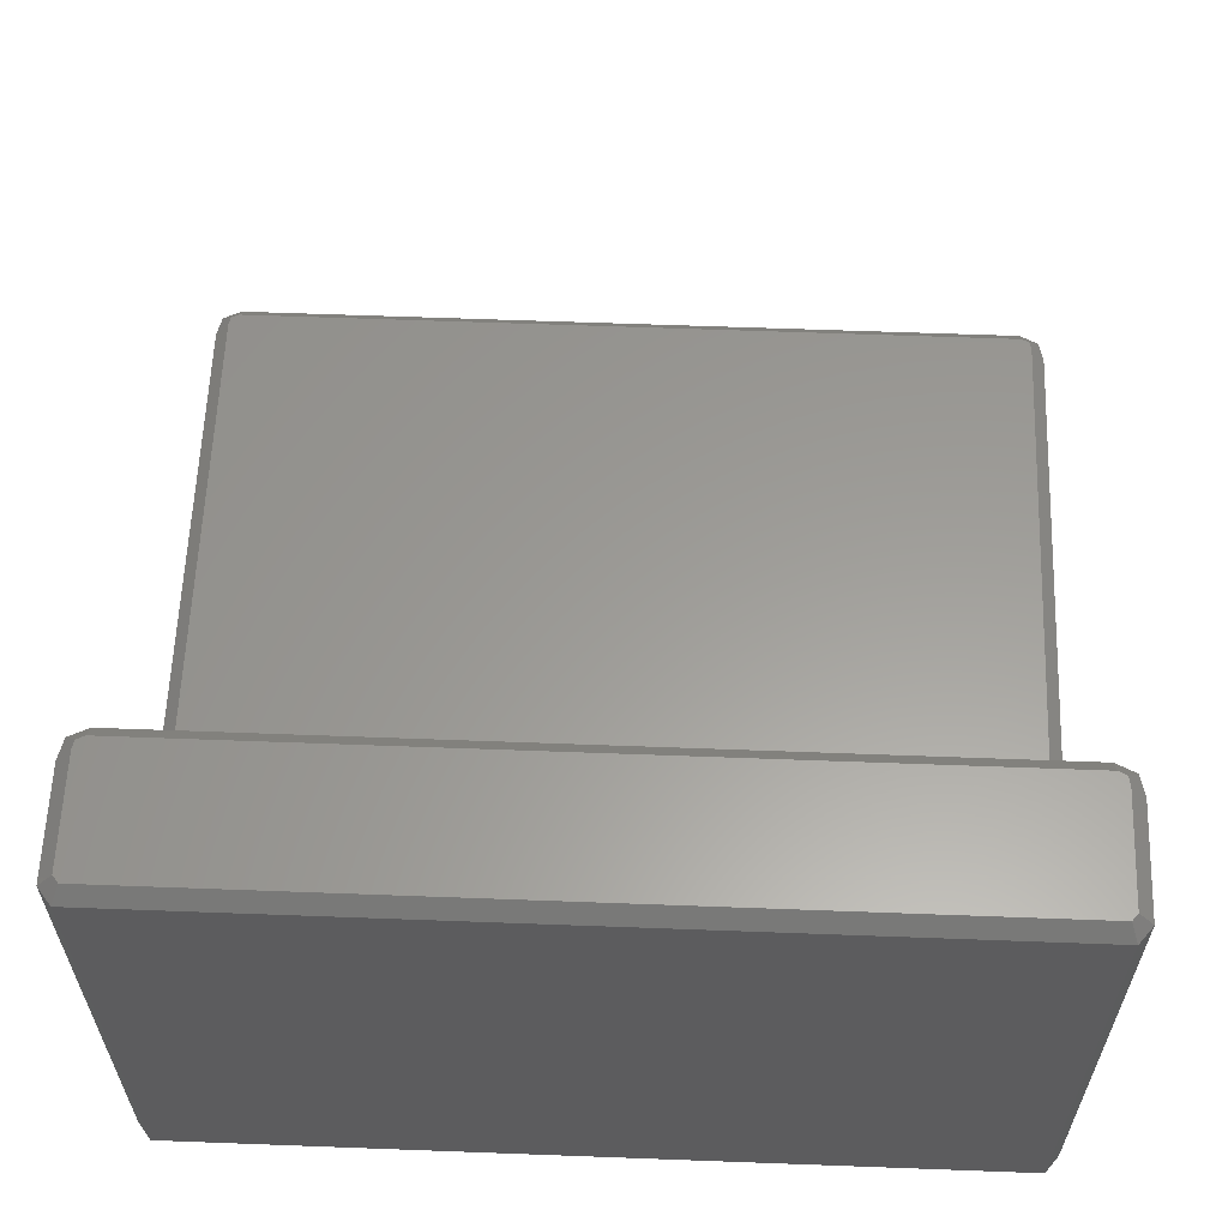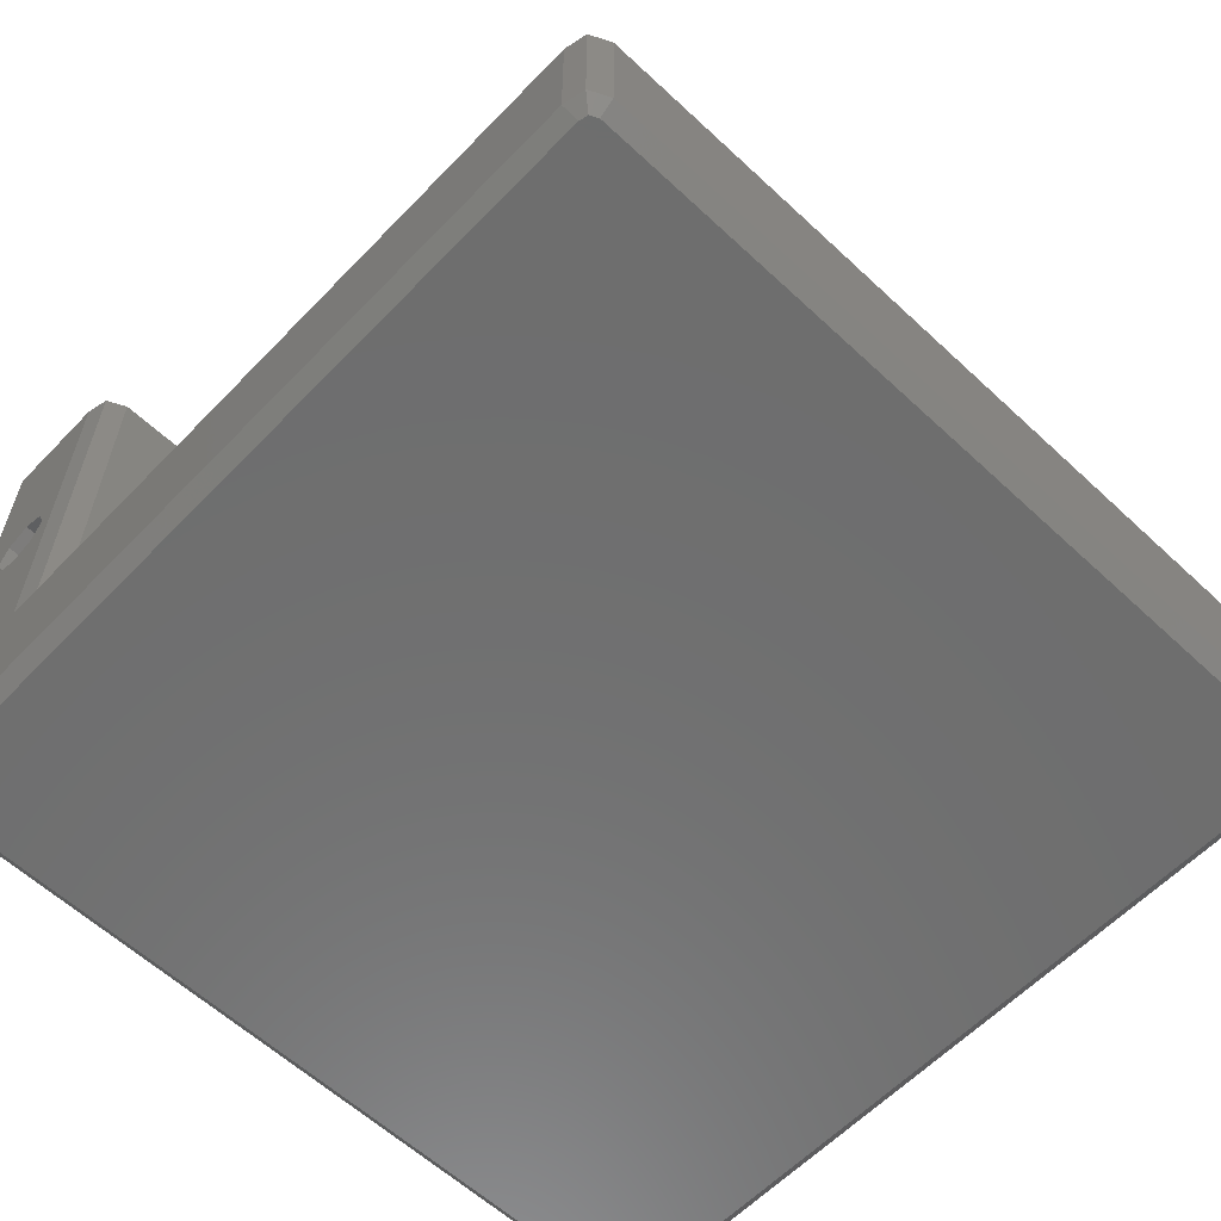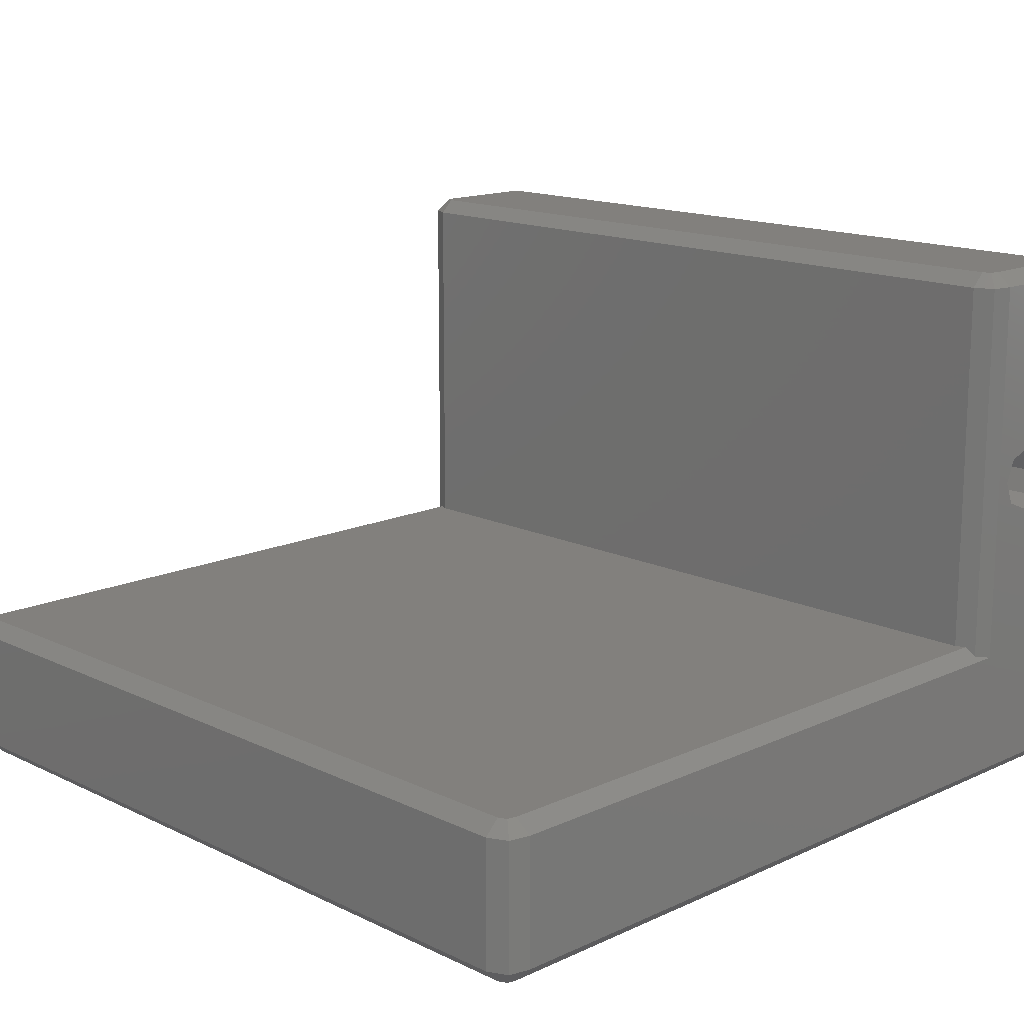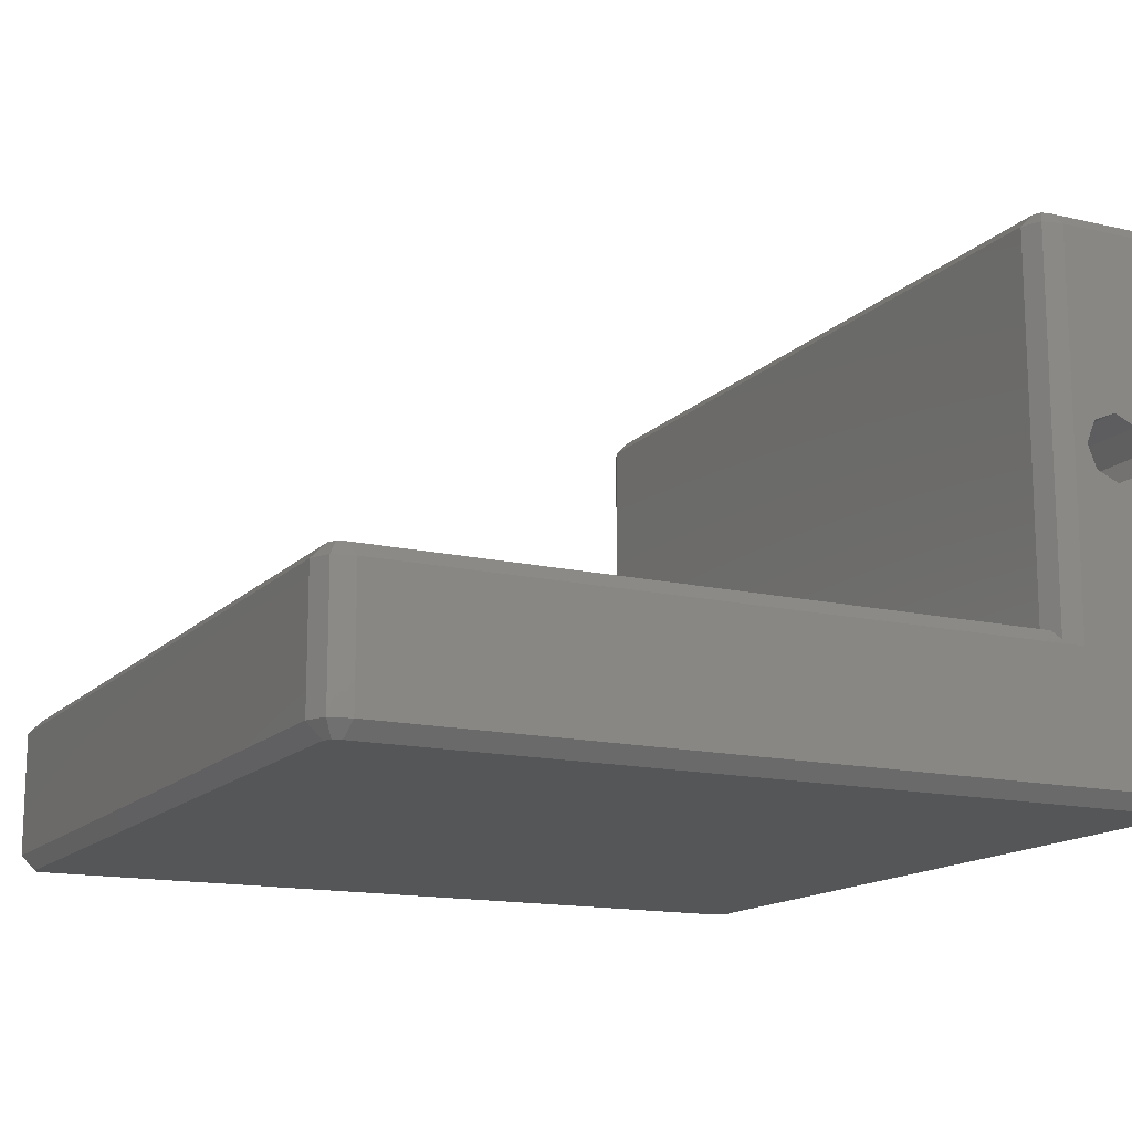
<metadata>
{"format":"stl","ext":"stl","renderer":"f3d","projection":"perspective","resolution":1024,"background":"white","views":[{"elev":60.1,"azim":-87.8,"up":"+Z"},{"elev":-60.2,"azim":46.4,"up":"+Z"},{"elev":15.0,"azim":135.6,"up":"+Z"},{"elev":-14.6,"azim":153.2,"up":"+Z"}]}
</metadata>
<code>
# stl→obj: 346 verts, 640 faces
v 35 38.66 -0.2
v 36.69 37.43 8
v 35 38.66 8
v 36.69 37.43 -0.2
v 20.86 34.07 8
v 21.91 35.88 -0.2
v 21.91 35.88 8
v 20.86 34.07 -0.2
v 39.78 27.92 -0.2
v 40 30 8
v 40 30 -0.2
v 39.78 27.92 8
v 36.69 22.57 -0.2
v 35 21.34 8
v 36.69 22.57 8
v 35 21.34 -0.2
v 39.14 34.07 -0.2
v 38.09 35.88 8
v 38.09 35.88 -0.2
v 39.14 34.07 8
v 20 30 8
v 20.22 32.08 -0.2
v 20.22 32.08 8
v 20 30 -0.2
v 39.78 32.08 8
v 39.78 32.08 -0.2
v 21.91 24.12 8
v 20.86 25.93 -0.2
v 20.86 25.93 8
v 21.91 24.12 -0.2
v 23.31 22.57 8
v 23.31 22.57 -0.2
v 31.05 20.05 -0.2
v 28.95 20.05 8
v 31.05 20.05 8
v 28.95 20.05 -0.2
v 33.09 20.49 8
v 33.09 20.49 -0.2
v 26.91 39.51 -0.2
v 28.95 39.95 8
v 26.91 39.51 8
v 28.95 39.95 -0.2
v 39.14 25.93 -0.2
v 39.14 25.93 8
v 38.09 24.12 -0.2
v 33.09 39.51 -0.2
v 31.05 39.95 -0.2
v 26.91 20.49 -0.2
v 25 38.66 -0.2
v 25 21.34 -0.2
v 23.31 37.43 -0.2
v 20.22 27.92 -0.2
v 33.09 39.51 8
v 25 38.66 8
v 38.09 24.12 8
v 25 21.34 8
v 26.91 20.49 8
v 31.05 39.95 8
v 20.22 27.92 8
v 23.31 37.43 8
v 28.58 33.74 2
v 27.01 32.65 4
v 28.58 33.74 4
v 27.01 32.65 2
v 33.54 31.86 4
v 32.27 33.29 2
v 32.27 33.29 4
v 33.54 31.86 2
v 34 30 4
v 34 30 2
v 26.12 29.04 2
v 26.12 30.96 4
v 26.12 30.96 2
v 26.12 29.04 4
v 30.48 33.97 4
v 30.48 33.97 2
v 33.54 28.14 4
v 33.54 28.14 2
v 32.27 26.71 4
v 30.48 26.03 4
v 28.58 26.26 4
v 27.01 27.35 4
v 28.58 26.26 2
v 30.48 26.03 2
v 32.27 26.71 2
v 27.01 27.35 2
v 10.23 10.23 2
v 9.5 12 -0.2
v 9.5 12 2
v 10.23 10.23 -0.2
v 9.848 11.16 8
v 10.23 10.23 8
v 9.848 11.16 7.235
v 10.23 10.23 4
v 9.5 12 6.887
v 9.5 12 4
v 12 14.5 4
v 13.77 13.77 8
v 12 14.5 8
v 13.77 13.77 4
v 12 14.5 -0.2
v 13.77 13.77 2
v 12 14.5 2
v 13.77 13.77 -0.2
v 14.5 12 -0.2
v 14.5 12 2
v 14.5 12 4
v 14.5 12 8
v 13.77 10.23 4
v 13.77 10.23 8
v 13.77 10.23 -0.2
v 13.77 10.23 2
v 12 9.5 -0.2
v 12 9.5 2
v 12 9.5 4
v 12 9.5 8
v 10.23 13.77 4
v 10.23 13.77 8
v 10.23 13.77 -0.2
v 10.23 13.77 2
v 9.848 12.84 7.235
v 9.848 12.84 8
v 10.23 46.23 2
v 9.5 48 -0.2
v 9.5 48 2
v 10.23 46.23 -0.2
v 9.848 47.16 8
v 10.23 46.23 8
v 9.848 47.16 7.235
v 10.23 46.23 4
v 9.5 48 6.887
v 9.5 48 4
v 12 50.5 4
v 13.77 49.77 8
v 12 50.5 8
v 13.77 49.77 4
v 12 50.5 -0.2
v 13.77 49.77 2
v 12 50.5 2
v 13.77 49.77 -0.2
v 14.5 48 -0.2
v 14.5 48 2
v 14.5 48 4
v 14.5 48 8
v 13.77 46.23 4
v 13.77 46.23 8
v 13.77 46.23 -0.2
v 13.77 46.23 2
v 12 45.5 -0.2
v 12 45.5 2
v 12 45.5 4
v 12 45.5 8
v 10.23 49.77 4
v 10.23 49.77 8
v 10.23 49.77 -0.2
v 10.23 49.77 2
v 9.848 48.84 7.235
v 9.848 48.84 8
v 46.23 10.23 2
v 45.5 12 -0.2
v 45.5 12 2
v 46.23 10.23 -0.2
v 46.23 10.23 8
v 45.5 12 4
v 45.5 12 8
v 46.23 10.23 4
v 48 14.5 4
v 49.77 13.77 8
v 48 14.5 8
v 49.77 13.77 4
v 48 14.5 -0.2
v 49.77 13.77 2
v 48 14.5 2
v 49.77 13.77 -0.2
v 50.5 12 -0.2
v 50.5 12 2
v 50.5 12 4
v 50.5 12 8
v 49.77 10.23 4
v 49.77 10.23 8
v 49.77 10.23 -0.2
v 49.77 10.23 2
v 48 9.5 -0.2
v 48 9.5 2
v 48 9.5 4
v 48 9.5 8
v 46.23 13.77 4
v 46.23 13.77 8
v 46.23 13.77 -0.2
v 46.23 13.77 2
v 46.23 46.23 2
v 45.5 48 -0.2
v 45.5 48 2
v 46.23 46.23 -0.2
v 46.23 46.23 8
v 45.5 48 4
v 45.5 48 8
v 46.23 46.23 4
v 48 50.5 4
v 49.77 49.77 8
v 48 50.5 8
v 49.77 49.77 4
v 48 50.5 -0.2
v 49.77 49.77 2
v 48 50.5 2
v 49.77 49.77 -0.2
v 50.5 48 -0.2
v 50.5 48 2
v 50.5 48 4
v 50.5 48 8
v 49.77 46.23 4
v 49.77 46.23 8
v 49.77 46.23 -0.2
v 49.77 46.23 2
v 48 45.5 -0.2
v 48 45.5 2
v 48 45.5 4
v 48 45.5 8
v 46.23 49.77 4
v 46.23 49.77 8
v 46.23 49.77 -0.2
v 46.23 49.77 2
v 61.85 0 8.765
v 60.77 0 9.848
v 61.15 -1.445 8.765
v -0.6896 60.33 -1.848
v -1.665 60.8 -0.7654
v -0.4112 61.8 -0.7654
v 60.77 60 -1.848
v 60.48 60.6 -1.848
v 61.15 61.44 -0.7654
v -1.665 -0.8017 -0.7654
v -1.665 60.8 38.77
v -1.665 -0.8017 38.77
v 60.48 -0.5984 9.848
v 59.59 -1.801 8.765
v -0.4112 61.8 38.77
v 61.85 0 -0.7654
v 61.15 -1.445 -0.7654
v 59.83 60.75 9.848
v 60.77 60 9.848
v 60.48 60.6 9.848
v 59.83 -0.7462 9.848
v 9.848 60 9.848
v 9.488 60.75 9.848
v 9.848 0 9.848
v 9.488 -0.7462 9.848
v 59.59 61.8 -0.7654
v 60.48 -0.5984 -1.848
v 60.77 0 -1.848
v 59.59 -1.801 -0.7654
v 59.83 -0.7462 -1.848
v 61.15 61.44 8.765
v 9.152 -1.445 9.131
v 7.589 -1.801 8.765
v 59.59 61.8 8.765
v -0.4112 -1.801 38.77
v 4 -1.801 25.5
v 7.589 -1.801 38.77
v 2.232 -1.801 24.77
v 1.5 -1.801 23
v 2.232 -1.801 21.23
v 4 -1.801 20.5
v -0.4112 -1.801 -0.7654
v 5.768 -1.801 24.77
v 6.5 -1.801 23
v 5.768 -1.801 21.23
v 7.589 61.8 8.765
v 7.589 61.8 38.77
v 4 61.8 25.5
v 5.768 61.8 24.77
v 6.5 61.8 23
v 5.768 61.8 21.23
v 4 61.8 20.5
v 2.232 61.8 24.77
v 1.5 61.8 23
v 2.232 61.8 21.23
v 61.85 60 -0.7654
v 61.85 60 8.765
v 9.152 61.44 9.131
v -0.6896 -0.3321 -1.848
v -0.1703 -0.7462 -1.848
v 59.83 60.75 -1.848
v -0.1703 60.75 -1.848
v 1.5 14 23
v 2.232 27.2 21.23
v 1.5 27.2 23
v 2.232 14 21.23
v 2.232 12 21.23
v 1.5 12 23
v 5.768 12 24.77
v 4 12 25.5
v 4 14 25.5
v 5.768 27.2 24.77
v 5.768 14 24.77
v 4 27.2 25.5
v 6.5 14 23
v 6.5 27.2 23
v 6.5 12 23
v 5.768 12 21.23
v 5.768 14 21.23
v 5.768 27.2 21.23
v 4 14 20.5
v 4 27.2 20.5
v 4 12 20.5
v 2.232 12 24.77
v 2.232 14 24.77
v 2.232 27.2 24.77
v 1.5 50 23
v 2.232 50 21.23
v 1.5 33 23
v 2.232 48 21.23
v 1.5 48 23
v 2.232 33 21.23
v 4 33 25.5
v 5.768 48 24.77
v 5.768 33 24.77
v 4 48 25.5
v 4 50 25.5
v 5.768 50 24.77
v 6.5 50 23
v 6.5 33 23
v 6.5 48 23
v 5.768 33 21.23
v 5.768 48 21.23
v 5.768 50 21.23
v 4 50 20.5
v 4 33 20.5
v 4 48 20.5
v 2.232 33 24.77
v 2.232 48 24.77
v 2.232 50 24.77
v 9.848 0 38.77
v 9.848 60 38.77
v 7.83 -0.7462 39.85
v 8.477 -0.5984 39.85
v 9.152 -1.445 38.77
v -0.6896 60.33 39.85
v -0.1703 -0.7462 39.85
v -0.6896 -0.3321 39.85
v 8.765 0 39.85
v 8.765 60 39.85
v -0.1703 60.75 39.85
v 7.83 60.75 39.85
v 9.152 61.44 38.77
v 8.477 60.6 39.85
f 1 2 3
f 2 1 4
f 5 6 7
f 6 5 8
f 9 10 11
f 10 9 12
f 13 14 15
f 14 13 16
f 17 18 19
f 18 17 20
f 21 22 23
f 22 21 24
f 11 25 26
f 25 11 10
f 27 28 29
f 28 27 30
f 31 30 27
f 30 31 32
f 23 8 5
f 8 23 22
f 33 34 35
f 34 33 36
f 16 37 14
f 37 16 38
f 39 40 41
f 40 39 42
f 26 20 17
f 20 26 25
f 38 35 37
f 35 38 33
f 43 12 9
f 12 43 44
f 26 9 11
f 17 9 26
f 17 43 9
f 19 43 17
f 19 45 43
f 4 45 19
f 4 13 45
f 1 13 4
f 1 16 13
f 46 16 1
f 46 38 16
f 47 38 46
f 47 33 38
f 42 33 47
f 42 36 33
f 39 36 42
f 39 48 36
f 49 48 39
f 49 50 48
f 51 50 49
f 51 32 50
f 6 32 51
f 6 30 32
f 8 30 6
f 8 28 30
f 22 28 8
f 22 52 28
f 52 22 24
f 46 3 53
f 3 46 1
f 49 41 54
f 41 49 39
f 45 44 43
f 44 45 55
f 48 56 57
f 56 48 50
f 42 58 40
f 58 42 47
f 13 55 45
f 55 13 15
f 19 2 4
f 2 19 18
f 47 53 58
f 53 47 46
f 29 52 59
f 52 29 28
f 50 31 56
f 31 50 32
f 7 51 60
f 51 7 6
f 51 54 60
f 54 51 49
f 59 24 21
f 24 59 52
f 36 57 34
f 57 36 48
f 12 25 10
f 44 25 12
f 44 20 25
f 55 20 44
f 55 18 20
f 15 18 55
f 15 2 18
f 14 2 15
f 14 3 2
f 37 3 14
f 37 53 3
f 35 53 37
f 35 58 53
f 34 58 35
f 34 40 58
f 57 40 34
f 57 41 40
f 56 41 57
f 56 54 41
f 31 54 56
f 31 60 54
f 27 60 31
f 27 7 60
f 29 7 27
f 29 5 7
f 59 5 29
f 59 23 5
f 23 59 21
f 61 62 63
f 62 61 64
f 65 66 67
f 66 65 68
f 69 68 65
f 68 69 70
f 71 72 73
f 72 71 74
f 73 62 64
f 62 73 72
f 66 75 67
f 75 66 76
f 77 70 69
f 70 77 78
f 65 77 69
f 67 77 65
f 67 79 77
f 75 79 67
f 75 80 79
f 63 80 75
f 63 81 80
f 62 81 63
f 62 82 81
f 72 82 62
f 82 72 74
f 83 80 81
f 80 83 84
f 79 78 77
f 78 79 85
f 84 79 80
f 79 84 85
f 76 63 75
f 63 76 61
f 86 81 82
f 81 86 83
f 86 74 71
f 74 86 82
f 78 68 70
f 85 68 78
f 85 66 68
f 84 66 85
f 84 76 66
f 83 76 84
f 83 61 76
f 86 61 83
f 86 64 61
f 71 64 86
f 64 71 73
f 87 88 89
f 88 87 90
f 91 92 93
f 94 95 93
f 94 93 92
f 95 94 96
f 97 98 99
f 98 97 100
f 101 102 103
f 102 101 104
f 105 102 104
f 102 105 106
f 107 98 100
f 98 107 108
f 109 108 107
f 108 109 110
f 111 106 105
f 106 111 112
f 113 87 114
f 87 113 90
f 115 92 116
f 92 115 94
f 117 99 118
f 99 117 97
f 119 103 120
f 103 119 101
f 121 118 122
f 118 121 117
f 95 117 121
f 117 95 96
f 89 119 120
f 119 89 88
f 109 116 110
f 116 109 115
f 111 114 112
f 114 111 113
f 91 108 110
f 91 110 116
f 122 108 91
f 91 116 92
f 108 122 98
f 98 122 99
f 99 122 118
f 104 111 105
f 101 111 104
f 101 113 111
f 119 113 101
f 119 90 113
f 90 119 88
f 100 109 107
f 97 109 100
f 97 115 109
f 117 115 97
f 117 94 115
f 94 117 96
f 112 102 106
f 114 102 112
f 114 103 102
f 87 103 114
f 87 120 103
f 120 87 89
f 123 124 125
f 124 123 126
f 127 128 129
f 130 131 129
f 130 129 128
f 131 130 132
f 133 134 135
f 134 133 136
f 137 138 139
f 138 137 140
f 141 138 140
f 138 141 142
f 143 134 136
f 134 143 144
f 145 144 143
f 144 145 146
f 147 142 141
f 142 147 148
f 149 123 150
f 123 149 126
f 151 128 152
f 128 151 130
f 153 135 154
f 135 153 133
f 155 139 156
f 139 155 137
f 157 154 158
f 154 157 153
f 131 153 157
f 153 131 132
f 125 155 156
f 155 125 124
f 145 152 146
f 152 145 151
f 147 150 148
f 150 147 149
f 127 144 146
f 127 146 152
f 158 144 127
f 127 152 128
f 144 158 134
f 134 158 135
f 135 158 154
f 140 147 141
f 137 147 140
f 137 149 147
f 155 149 137
f 155 126 149
f 126 155 124
f 136 145 143
f 133 145 136
f 133 151 145
f 153 151 133
f 153 130 151
f 130 153 132
f 148 138 142
f 150 138 148
f 150 139 138
f 123 139 150
f 123 156 139
f 156 123 125
f 159 160 161
f 160 159 162
f 163 164 165
f 164 163 166
f 167 168 169
f 168 167 170
f 171 172 173
f 172 171 174
f 175 172 174
f 172 175 176
f 177 168 170
f 168 177 178
f 179 178 177
f 178 179 180
f 181 176 175
f 176 181 182
f 183 159 184
f 159 183 162
f 185 163 186
f 163 185 166
f 187 169 188
f 169 187 167
f 189 173 190
f 173 189 171
f 165 187 188
f 187 165 164
f 161 189 190
f 189 161 160
f 179 186 180
f 186 179 185
f 181 184 182
f 184 181 183
f 180 168 178
f 186 168 180
f 186 169 168
f 163 169 186
f 163 188 169
f 188 163 165
f 174 181 175
f 171 181 174
f 171 183 181
f 189 183 171
f 189 162 183
f 162 189 160
f 170 179 177
f 167 179 170
f 167 185 179
f 187 185 167
f 187 166 185
f 166 187 164
f 182 172 176
f 184 172 182
f 184 173 172
f 159 173 184
f 159 190 173
f 190 159 161
f 191 192 193
f 192 191 194
f 195 196 197
f 196 195 198
f 199 200 201
f 200 199 202
f 203 204 205
f 204 203 206
f 207 204 206
f 204 207 208
f 209 200 202
f 200 209 210
f 211 210 209
f 210 211 212
f 213 208 207
f 208 213 214
f 215 191 216
f 191 215 194
f 217 195 218
f 195 217 198
f 219 201 220
f 201 219 199
f 221 205 222
f 205 221 203
f 197 219 220
f 219 197 196
f 193 221 222
f 221 193 192
f 211 218 212
f 218 211 217
f 213 216 214
f 216 213 215
f 212 200 210
f 218 200 212
f 218 201 200
f 195 201 218
f 195 220 201
f 220 195 197
f 206 213 207
f 203 213 206
f 203 215 213
f 221 215 203
f 221 194 215
f 194 221 192
f 202 211 209
f 199 211 202
f 199 217 211
f 219 217 199
f 219 198 217
f 198 219 196
f 214 204 208
f 216 204 214
f 216 205 204
f 191 205 216
f 191 222 205
f 222 191 193
f 223 224 225
f 226 227 228
f 229 230 231
f 232 233 227
f 233 232 234
f 235 236 225
f 228 233 237
f 233 228 227
f 225 238 223
f 238 225 239
f 240 241 242
f 241 240 224
f 243 224 240
f 224 243 235
f 240 244 243
f 244 240 245
f 246 243 244
f 243 246 247
f 224 235 225
f 230 248 231
f 239 249 250
f 249 251 252
f 253 242 241
f 236 247 254
f 236 254 255
f 247 236 243
f 253 256 242
f 239 251 249
f 239 250 238
f 257 258 259
f 257 260 258
f 257 261 260
f 262 255 263
f 264 261 257
f 264 262 261
f 264 255 262
f 251 255 264
f 255 251 236
f 265 259 258
f 266 259 265
f 266 255 259
f 267 255 266
f 255 267 263
f 232 257 234
f 257 232 264
f 256 248 268
f 269 270 237
f 269 271 270
f 269 272 271
f 273 268 274
f 272 268 273
f 268 272 269
f 275 237 270
f 276 237 275
f 268 277 274
f 276 228 237
f 277 228 276
f 268 228 277
f 228 268 248
f 223 278 279
f 278 223 238
f 253 241 279
f 279 231 253
f 231 279 278
f 242 256 240
f 256 245 240
f 245 256 280
f 280 256 268
f 264 281 282
f 251 225 236
f 225 251 239
f 264 232 281
f 283 248 230
f 250 278 238
f 278 250 229
f 241 223 279
f 223 241 224
f 243 236 235
f 281 227 226
f 227 281 232
f 278 229 231
f 284 226 228
f 284 248 283
f 248 284 228
f 282 251 264
f 251 282 252
f 231 256 253
f 256 231 248
f 252 250 249
f 250 252 229
f 283 229 252
f 229 283 230
f 282 283 252
f 282 284 283
f 281 284 282
f 284 281 226
f 285 286 287
f 286 285 288
f 261 289 290
f 289 261 262
f 258 291 265
f 291 258 292
f 293 294 295
f 294 293 296
f 297 294 298
f 294 297 295
f 266 291 299
f 291 266 265
f 267 299 300
f 299 267 266
f 301 298 302
f 298 301 297
f 286 303 304
f 303 286 288
f 289 263 305
f 263 289 262
f 260 290 306
f 290 260 261
f 307 287 308
f 287 307 285
f 305 267 300
f 267 305 263
f 304 301 302
f 301 304 303
f 260 292 258
f 292 260 306
f 307 296 293
f 296 307 308
f 308 294 296
f 287 294 308
f 287 298 294
f 286 298 287
f 286 302 298
f 302 286 304
f 306 291 292
f 290 291 306
f 290 299 291
f 289 299 290
f 289 300 299
f 300 289 305
f 295 307 293
f 297 307 295
f 297 285 307
f 301 285 297
f 301 288 285
f 288 301 303
f 309 277 276
f 277 309 310
f 311 312 313
f 312 311 314
f 315 316 317
f 316 315 318
f 319 271 320
f 271 319 270
f 321 271 272
f 271 321 320
f 322 316 323
f 316 322 317
f 324 323 325
f 323 324 322
f 326 272 273
f 272 326 321
f 277 327 274
f 327 277 310
f 312 328 329
f 328 312 314
f 330 313 331
f 313 330 311
f 332 276 275
f 276 332 309
f 329 324 325
f 324 329 328
f 274 326 273
f 326 274 327
f 317 330 315
f 322 330 317
f 322 311 330
f 324 311 322
f 324 314 311
f 314 324 328
f 330 318 315
f 318 330 331
f 332 270 319
f 270 332 275
f 331 316 318
f 313 316 331
f 313 323 316
f 312 323 313
f 312 325 323
f 325 312 329
f 320 332 319
f 321 332 320
f 321 309 332
f 326 309 321
f 326 310 309
f 310 326 327
f 333 244 334
f 244 333 246
f 91 121 122
f 121 91 93
f 127 157 158
f 157 127 129
f 335 259 336
f 259 254 337
f 254 259 255
f 237 233 338
f 93 95 121
f 129 131 157
f 333 247 246
f 337 247 333
f 247 337 254
f 339 340 257
f 341 334 342
f 334 341 333
f 333 341 337
f 259 339 257
f 339 259 335
f 269 343 344
f 343 269 237
f 336 259 337
f 237 338 343
f 345 245 280
f 334 245 345
f 245 334 244
f 345 346 342
f 340 234 257
f 280 269 345
f 269 280 268
f 345 269 346
f 341 336 337
f 233 340 338
f 340 233 234
f 345 342 334
f 346 269 344
f 344 342 346
f 342 338 341
f 342 344 338
f 340 341 338
f 338 344 343
f 335 341 340
f 341 335 336
f 335 340 339

</code>
